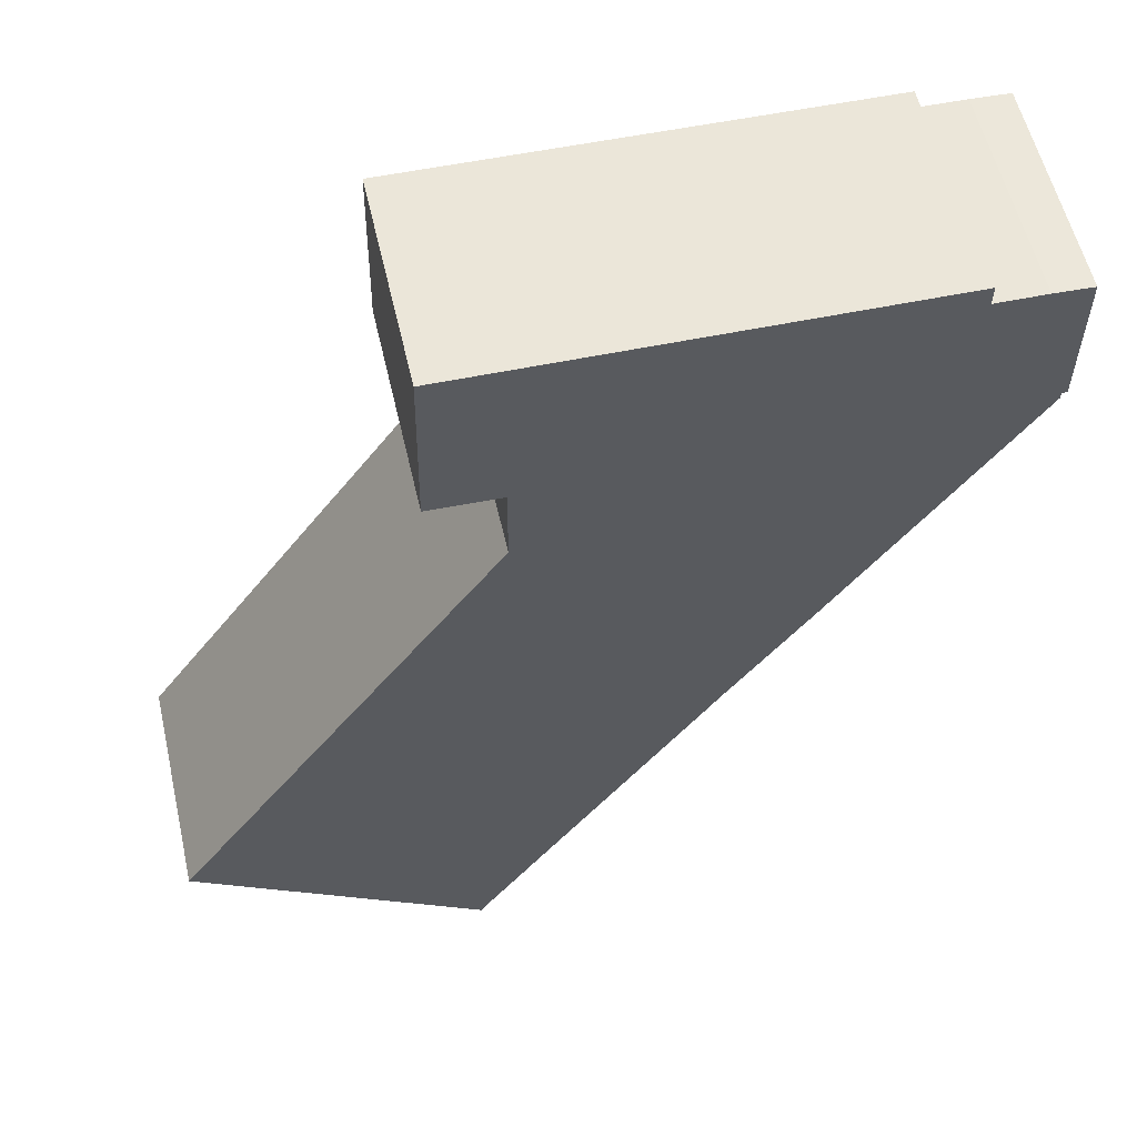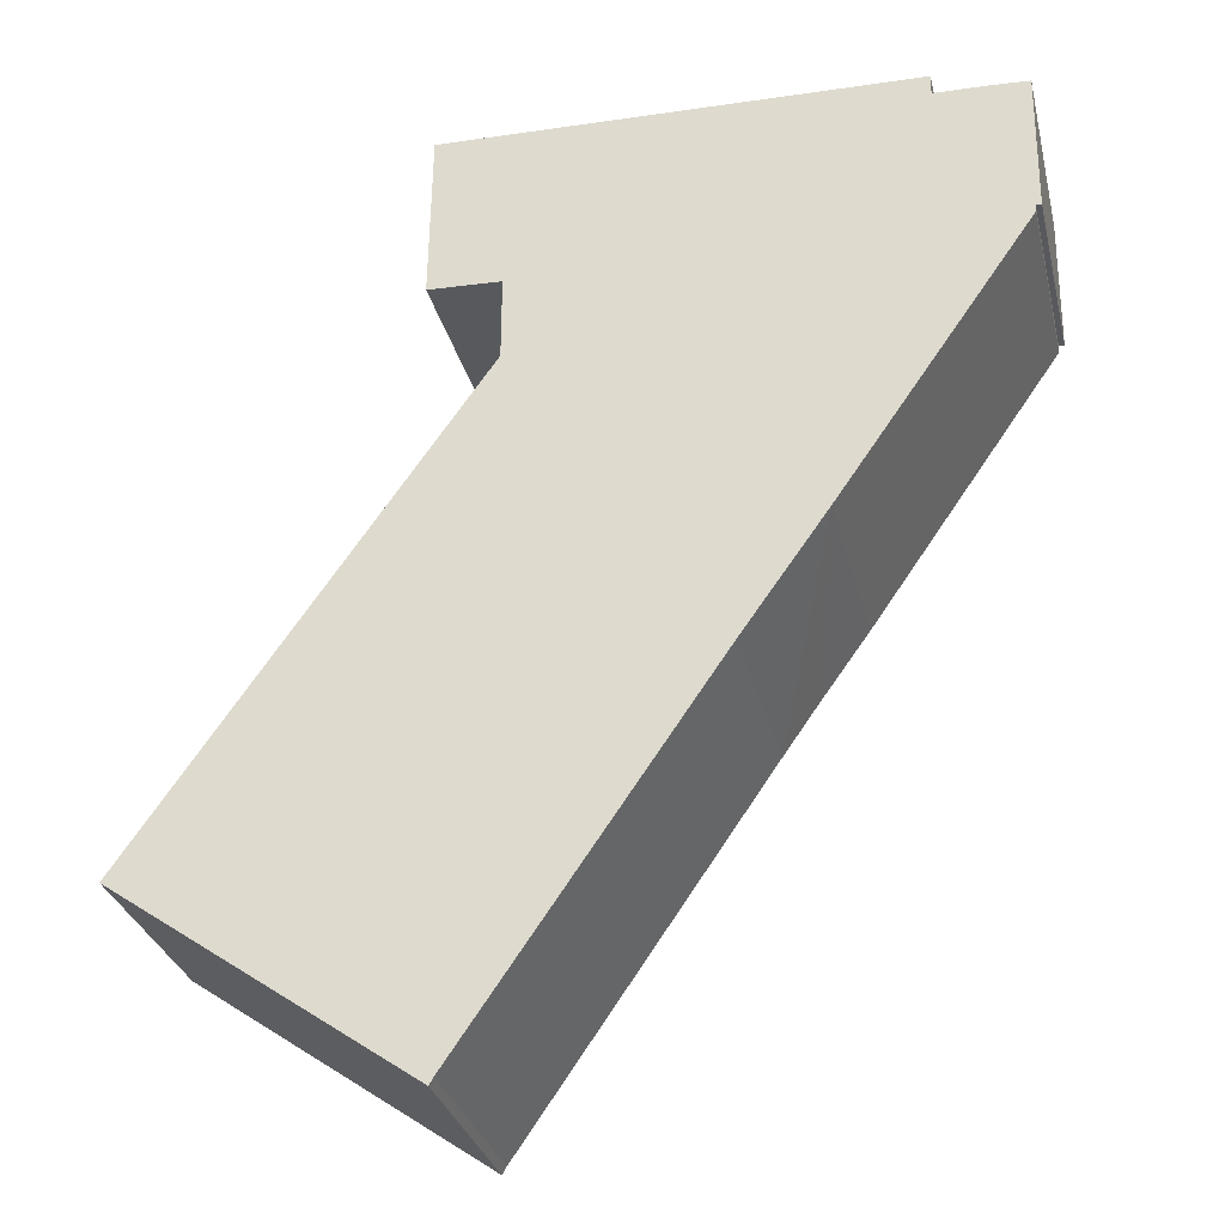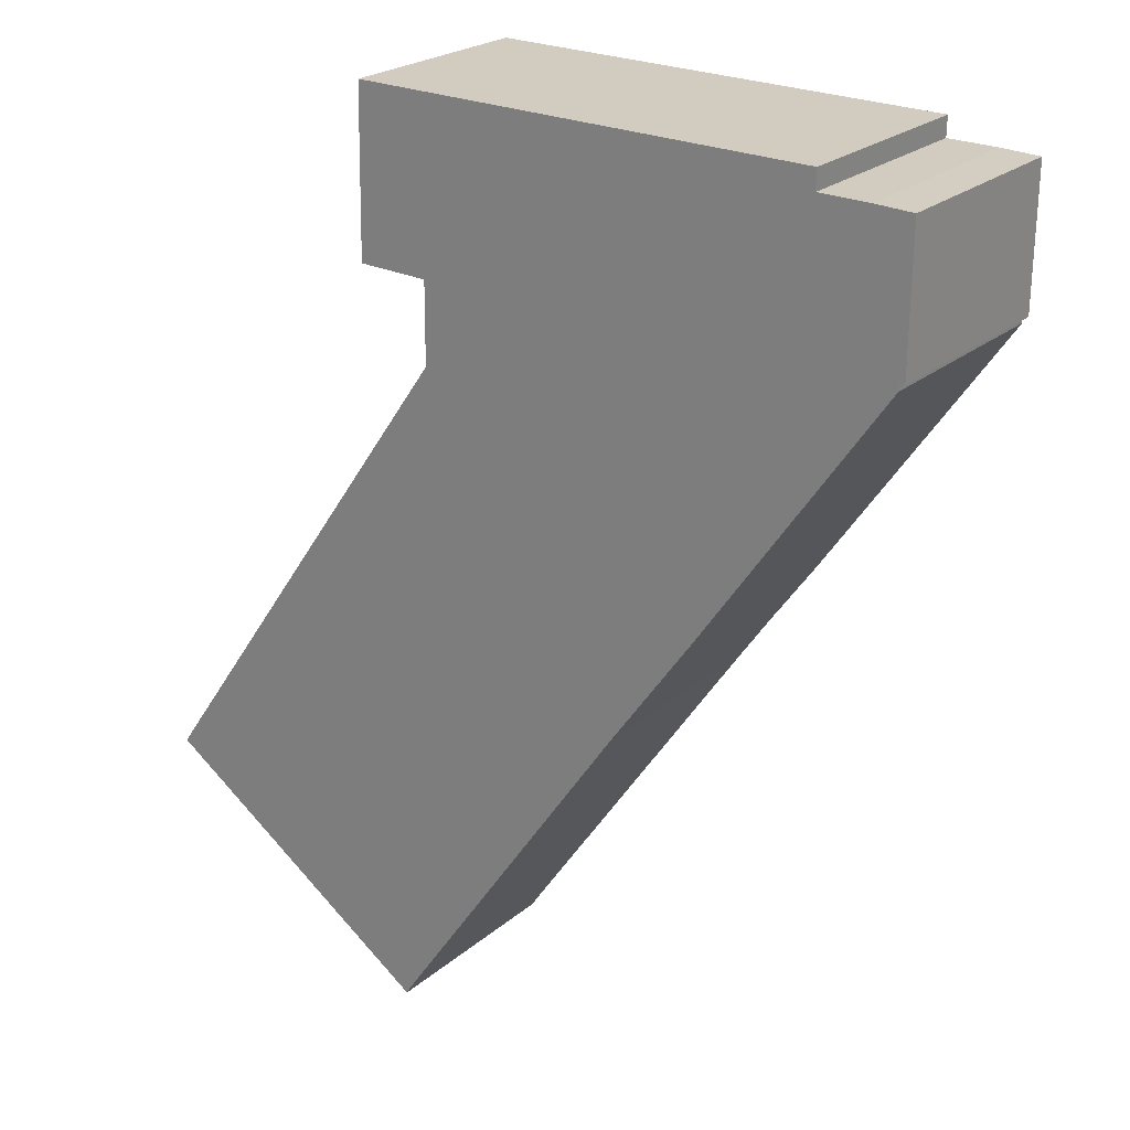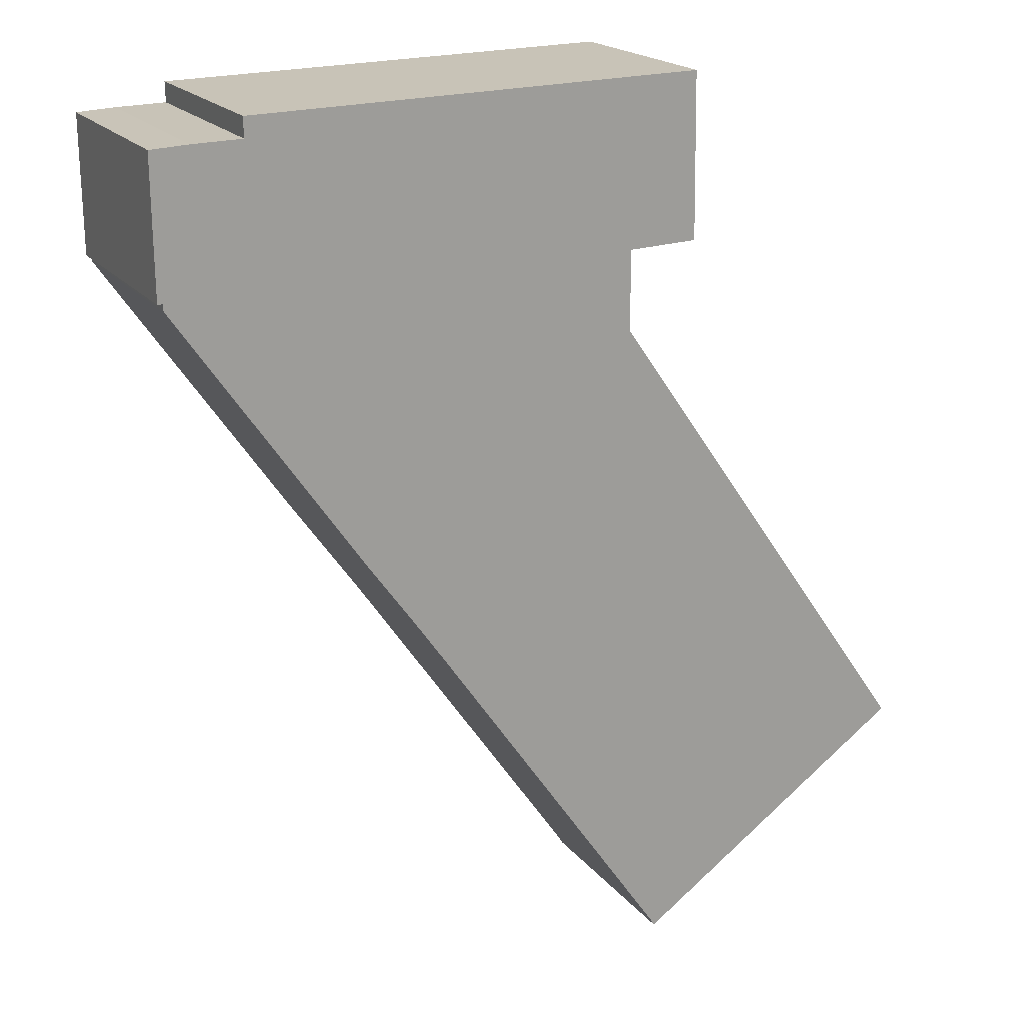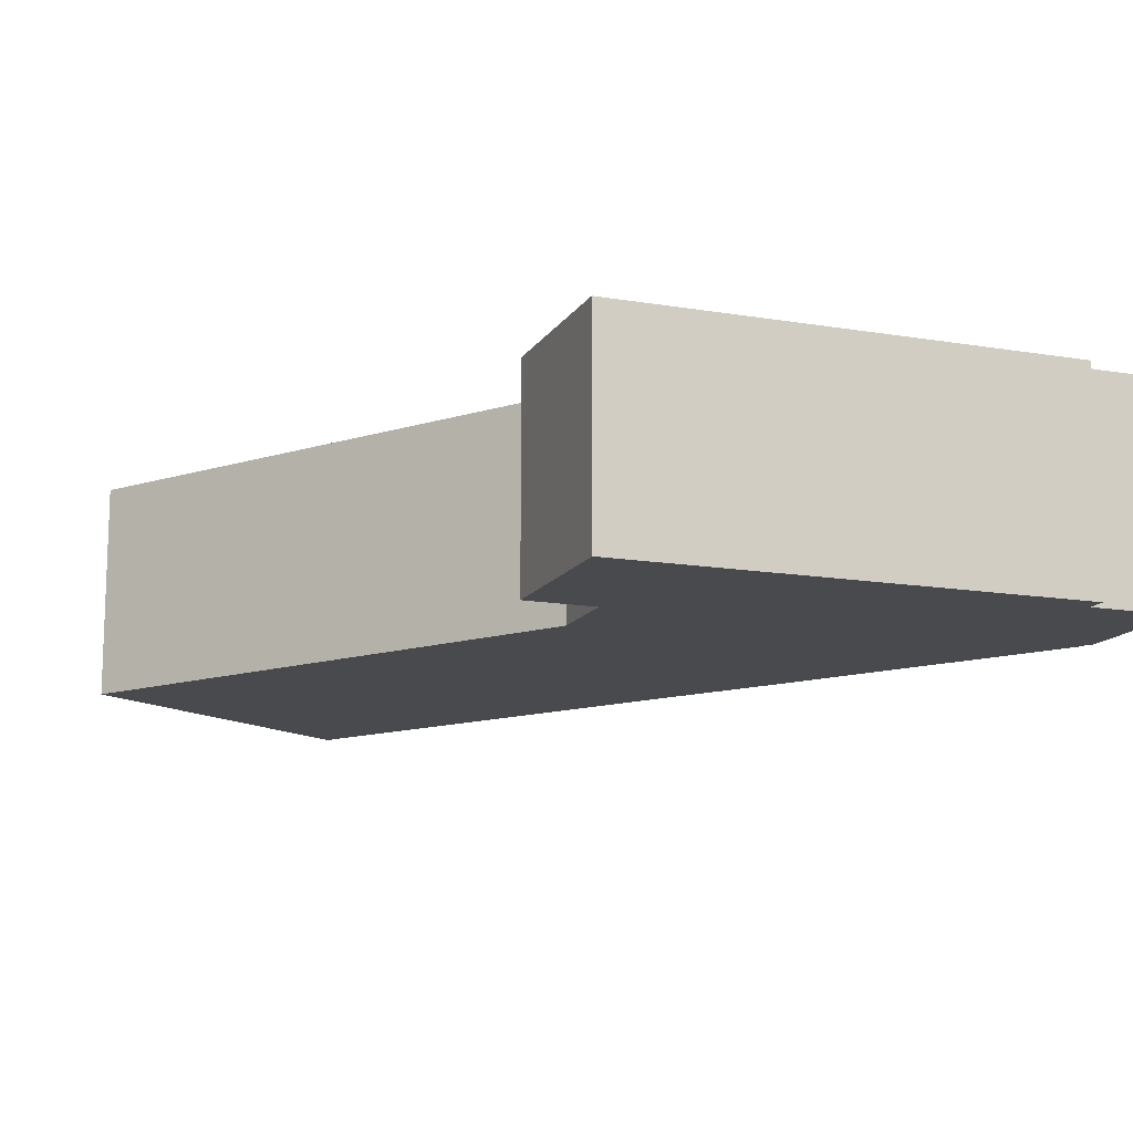
<metadata>
{"format":"obj","ext":"obj","renderer":"f3d","projection":"perspective","resolution":1024,"background":"white","views":[{"elev":56.9,"azim":-12.9,"up":"+Z"},{"elev":-30.1,"azim":13.2,"up":"+Z"},{"elev":23.3,"azim":35.8,"up":"+Z"},{"elev":19.5,"azim":153.4,"up":"+Z"},{"elev":-13.4,"azim":-19.8,"up":"+Y"}]}
</metadata>
<code>
v  15.67 13.63 -10.88
v  18.54 13.63 -12.24
v  18.28 13.63 -12.69
v  20.44 13.63 -9.487
v  0 13.63 8.344e-16
v  34.01 13.63 10.19
v  13.41 13.63 19.23
v  36.23 13.63 13.36
v  39.27 13.63 17.58
v  40.42 13.63 19.23
v  51.04 13.63 34.53
v  16.19 13.63 23.23
v  21 13.63 30.13
v  21 13.63 30.35
v  21.02 13.63 35.31
v  51.28 13.63 34.89
v  51.3 13.63 35.32
v  51.72 13.63 44.1
v  51.64 13.63 35.32
v  16.48 13.63 35.47
v  16.5 13.63 36.3
v  16.62 13.63 44.68
v  49.32 13.63 44.22
v  49.27 13.63 44.22
v  46.08 13.63 44.28
v  46.1 13.63 45.55
v  31.73 13.63 45.81
v  16.64 13.63 46.09
v  21.3 13.63 46
v  16.48 -2.172e-15 35.47
v  16.64 -2.822e-15 46.09
v  16.5 -2.223e-15 36.3
v  16.62 -2.736e-15 44.68
v  21 -1.845e-15 30.13
v  21.02 -2.162e-15 35.31
v  21 -1.858e-15 30.35
v  21.3 -2.817e-15 46
v  31.73 -2.805e-15 45.81
v  46.1 -2.789e-15 45.55
v  46.08 -2.711e-15 44.28
v  49.27 -2.708e-15 44.22
v  51.72 -2.7e-15 44.1
v  49.32 -2.707e-15 44.22
v  51.64 -2.163e-15 35.32
v  51.3 -2.163e-15 35.32
v  51.28 -2.136e-15 34.89
v  51.04 -2.115e-15 34.53
v  40.42 -1.178e-15 19.23
v  39.27 -1.077e-15 17.58
v  34.01 -6.242e-16 10.19
v  36.23 -8.179e-16 13.36
v  20.44 5.809e-16 -9.487
v  18.54 7.496e-16 -12.24
v  18.28 7.773e-16 -12.69
v  0 0 0
v  15.67 6.662e-16 -10.88
v  13.41 -1.178e-15 19.23
v  16.19 -1.422e-15 23.23
g defaultobject
f 1 2 3
f 2 1 4
f 4 1 5
f 4 5 6
f 6 5 7
f 6 7 8
f 8 7 9
f 9 7 10
f 10 7 11
f 11 7 12
f 11 12 13
f 11 13 14
f 11 14 15
f 11 15 16
f 16 15 17
f 17 18 19
f 18 17 15
f 18 15 20
f 18 20 21
f 18 21 22
f 18 22 23
f 23 22 24
f 24 22 25
f 25 22 26
f 26 22 27
f 27 22 28
f 27 28 29
f 30 21 20
f 21 30 22
f 22 30 28
f 28 30 31
f 31 30 32
f 31 32 33
f 34 14 13
f 14 34 15
f 15 34 35
f 35 34 36
f 31 29 28
f 29 31 27
f 27 31 37
f 27 37 26
f 26 37 38
f 26 38 39
f 40 24 25
f 24 40 41
f 41 23 24
f 23 41 18
f 18 41 42
f 42 41 43
f 39 25 26
f 25 39 40
f 42 19 18
f 19 42 44
f 45 16 17
f 16 45 46
f 44 17 19
f 17 44 45
f 35 20 15
f 20 35 30
f 46 11 16
f 11 46 10
f 10 46 47
f 10 47 48
f 10 48 9
f 9 48 49
f 49 8 9
f 8 49 6
f 6 49 50
f 50 49 51
f 50 4 6
f 4 50 52
f 4 52 2
f 2 52 53
f 53 3 2
f 3 53 54
f 54 1 3
f 1 54 5
f 5 54 55
f 55 54 56
f 55 7 5
f 7 55 57
f 7 57 12
f 12 57 13
f 13 57 58
f 13 58 34
f 42 40 44
f 40 42 41
f 41 42 43
f 53 56 54
f 56 53 55
f 55 53 52
f 55 52 57
f 57 52 50
f 57 50 58
f 58 50 51
f 58 51 34
f 34 51 49
f 34 49 48
f 34 48 47
f 34 47 36
f 36 47 35
f 35 47 33
f 33 47 31
f 31 47 37
f 37 47 38
f 38 47 46
f 38 46 45
f 38 45 40
f 38 40 39
f 40 45 44
f 35 32 30
f 32 35 33

</code>
